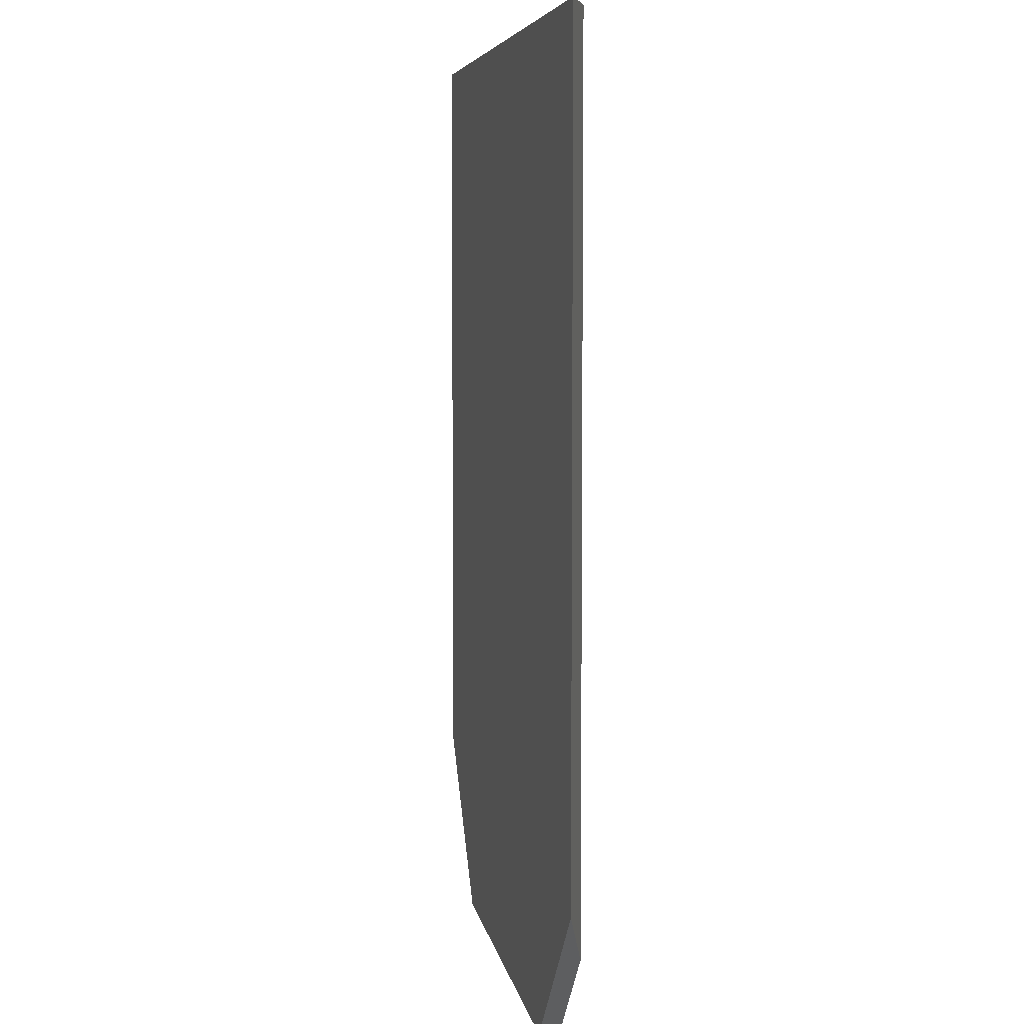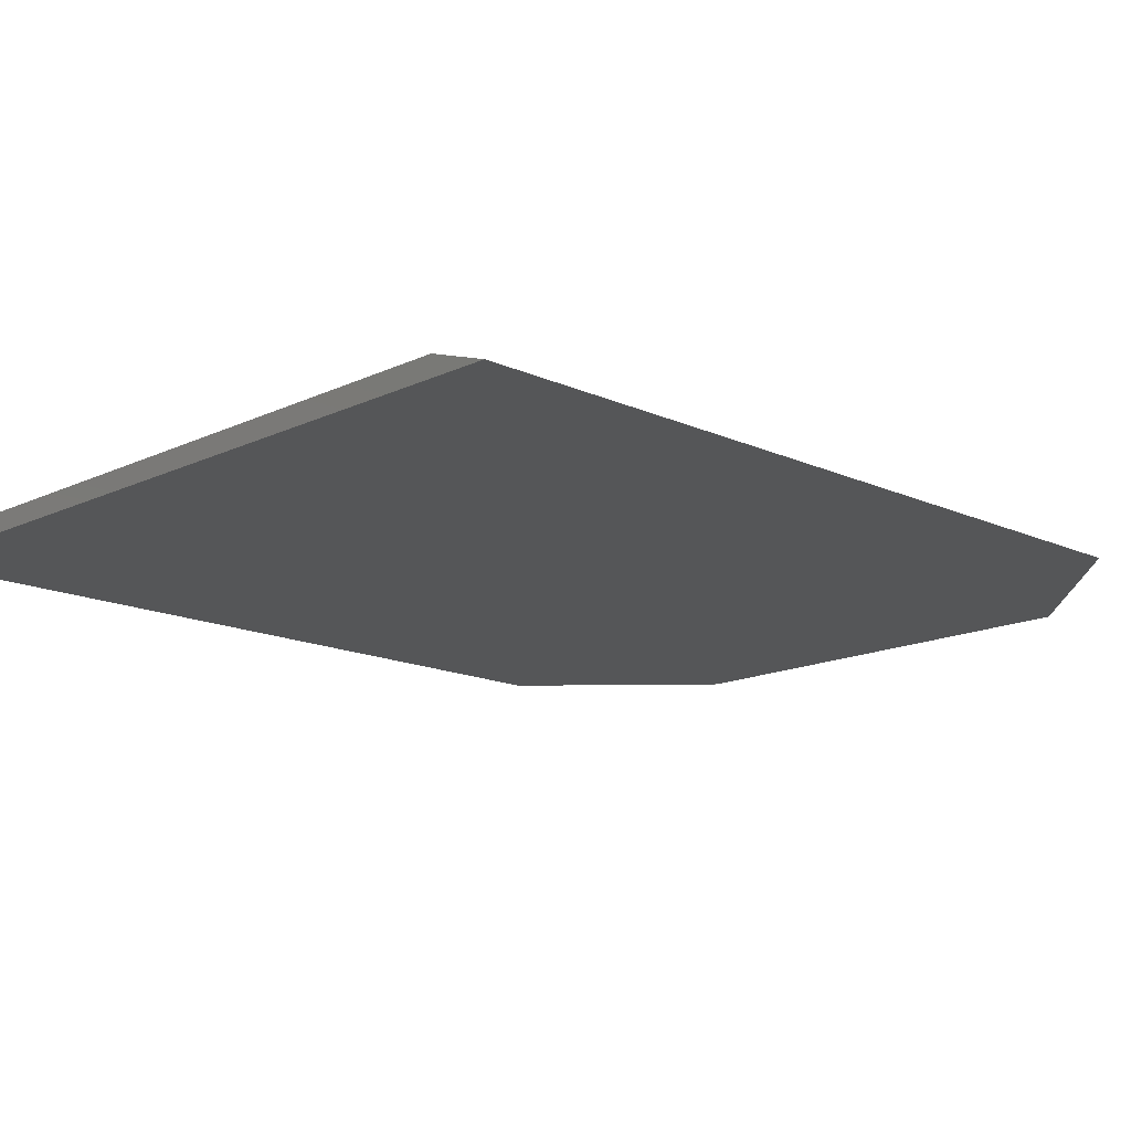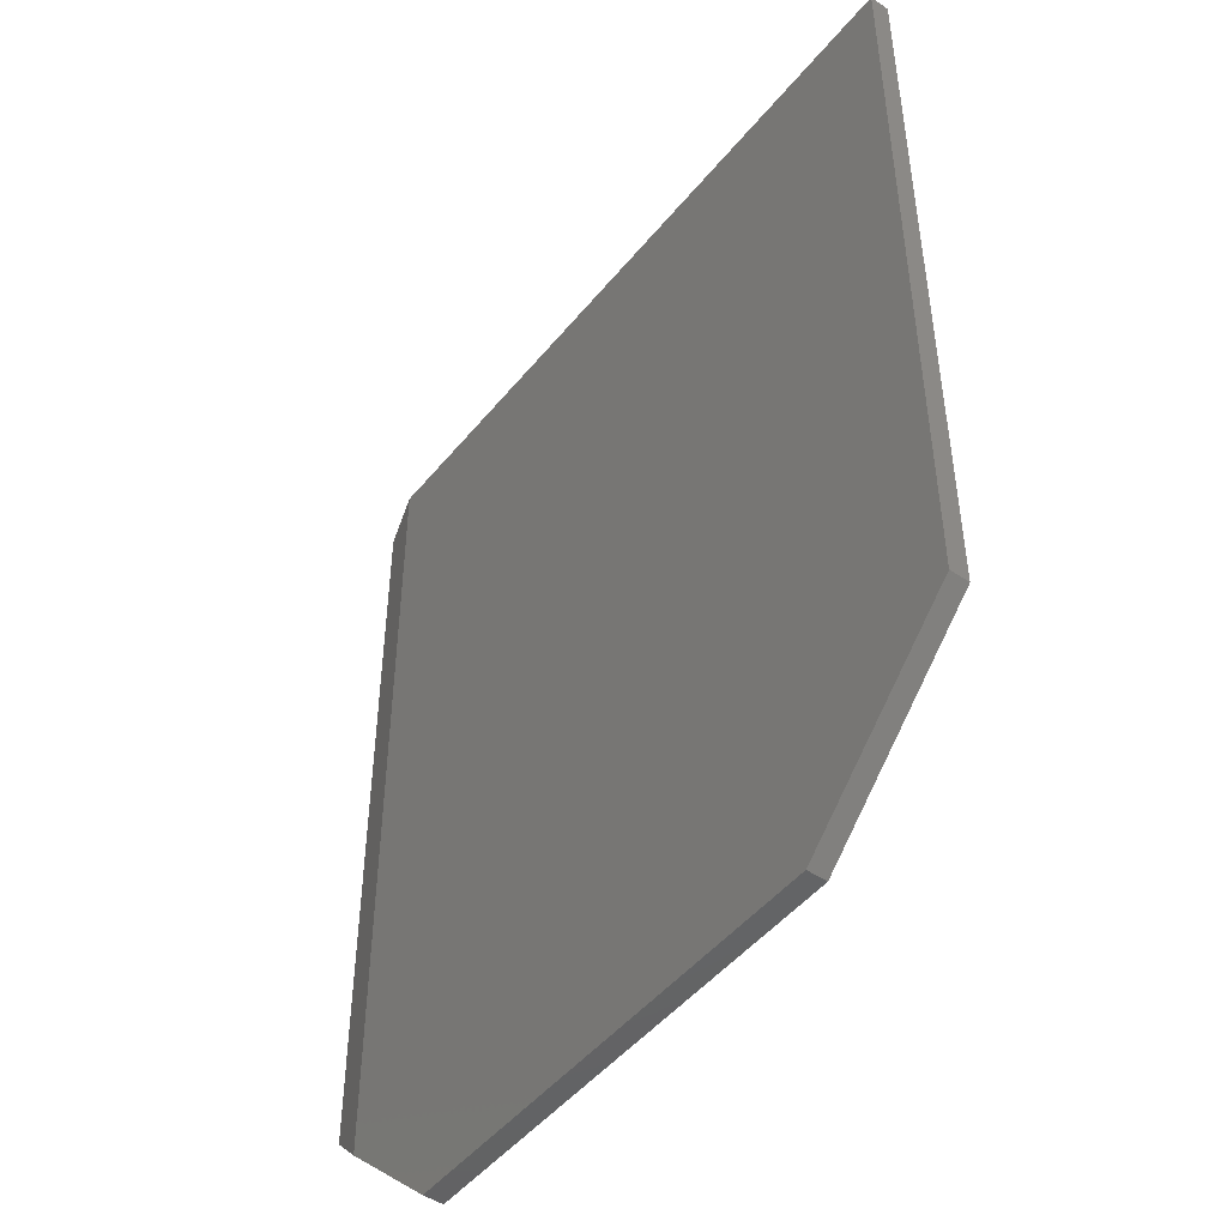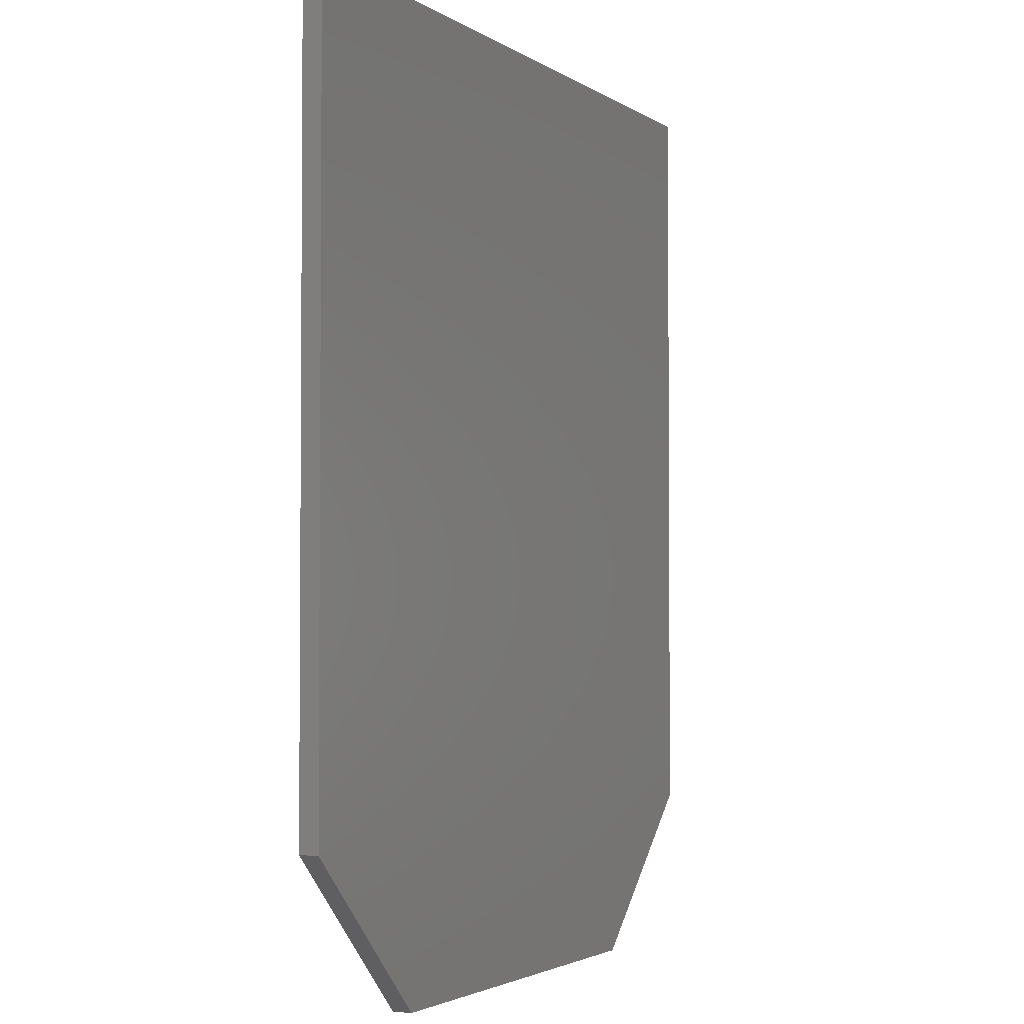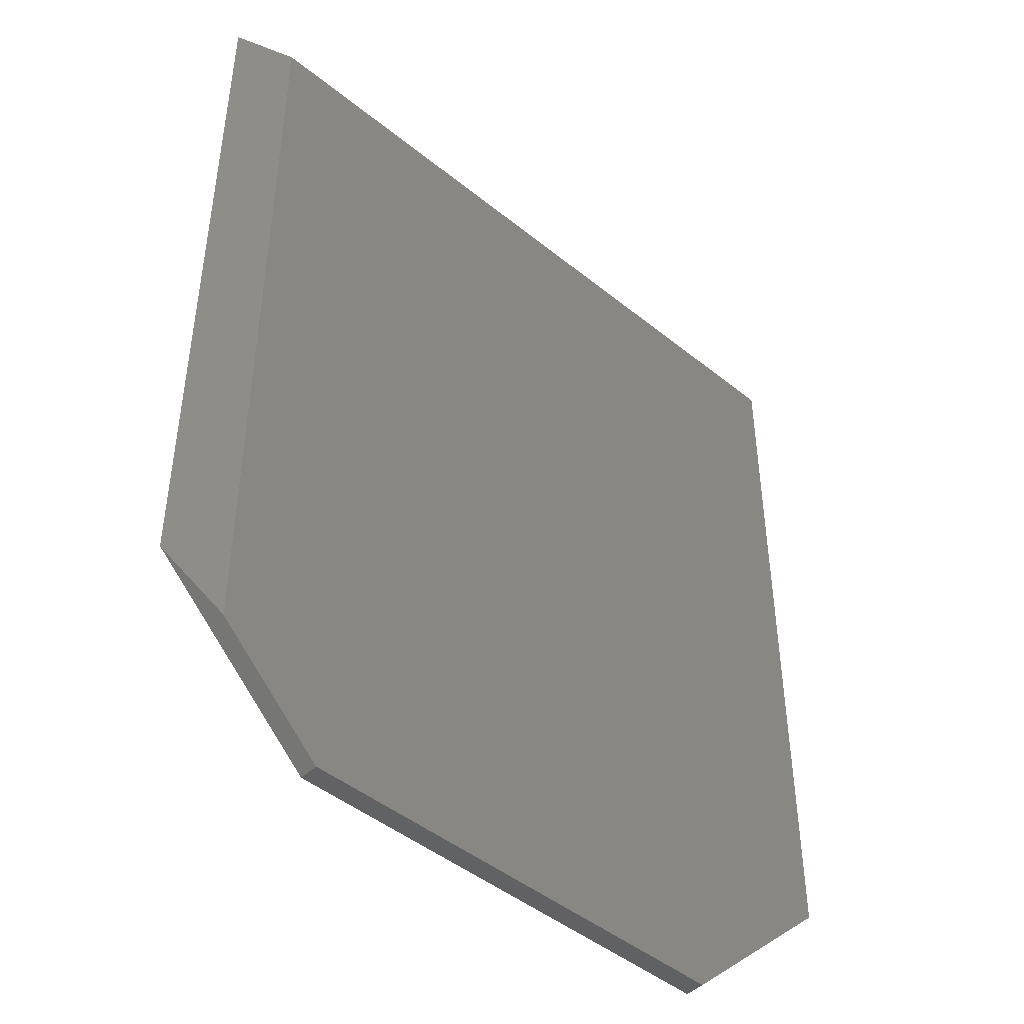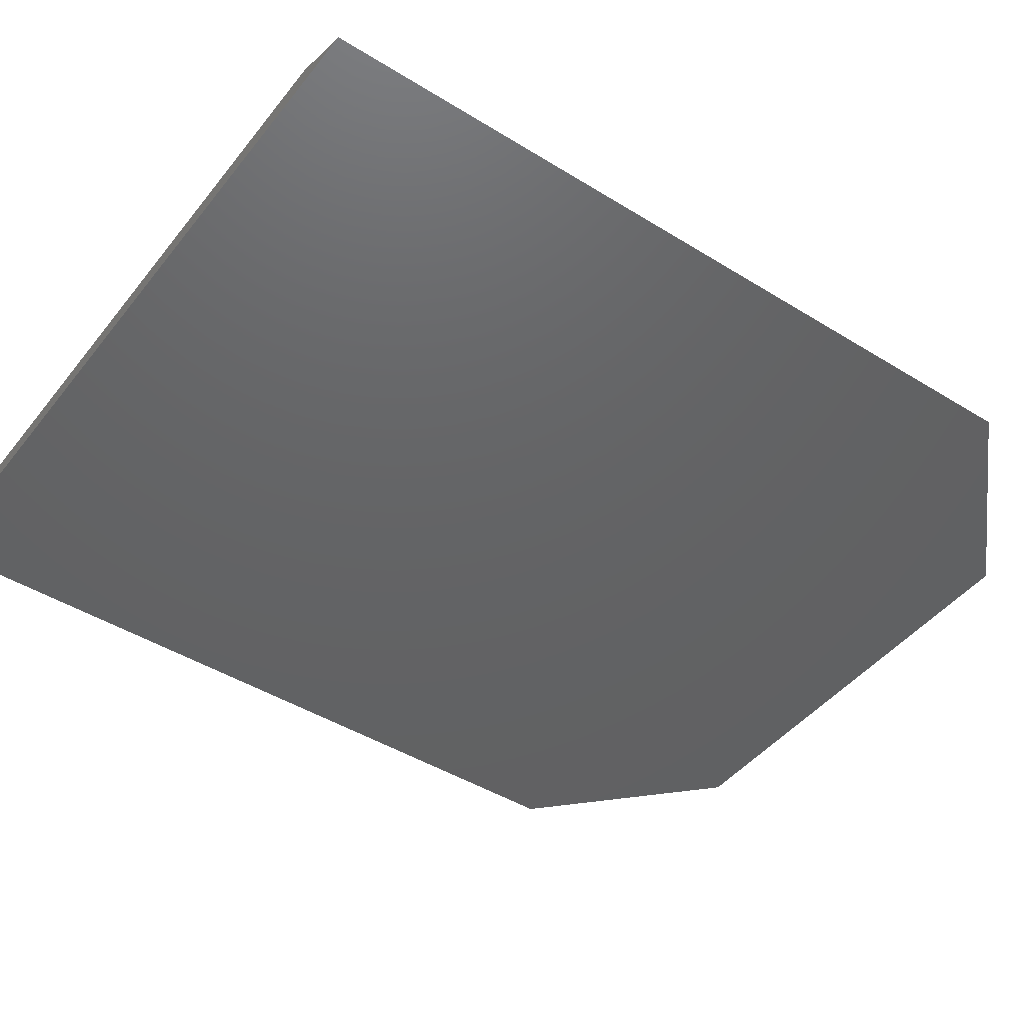
<metadata>
{"format":"stl","ext":"stl","renderer":"f3d","projection":"perspective","resolution":1024,"background":"white","views":[{"elev":5.9,"azim":-98.8,"up":"+Y"},{"elev":-15.0,"azim":-134.5,"up":"+Z"},{"elev":-48.1,"azim":52.8,"up":"+Y"},{"elev":-2.7,"azim":116.2,"up":"+Y"},{"elev":-46.0,"azim":-42.8,"up":"+Y"},{"elev":-44.9,"azim":-125.7,"up":"+Z"}]}
</metadata>
<code>
# stl→obj: 12 verts, 20 faces
v 0.6328 0.001151 0
v 0.04688 0.001151 0
v 0.6328 -0.625 0
v 0.04688 -0.6695 0
v 0.4996 -0.7516 0
v 0.1332 -0.7516 0
v 0.6328 0.001151 -0.01562
v 0 0.001151 -0.01562
v 0 -0.625 -0.01562
v 0.1332 -0.7516 -0.01562
v 0.6328 -0.625 -0.01562
v 0.4996 -0.7516 -0.01562
f 1 2 3
f 3 2 4
f 3 4 5
f 5 4 6
f 7 8 1
f 1 8 2
f 9 10 4
f 4 10 6
f 7 11 8
f 8 11 9
f 11 12 9
f 9 12 10
f 9 4 8
f 8 4 2
f 11 7 3
f 3 7 1
f 12 11 5
f 5 11 3
f 10 12 6
f 6 12 5

</code>
